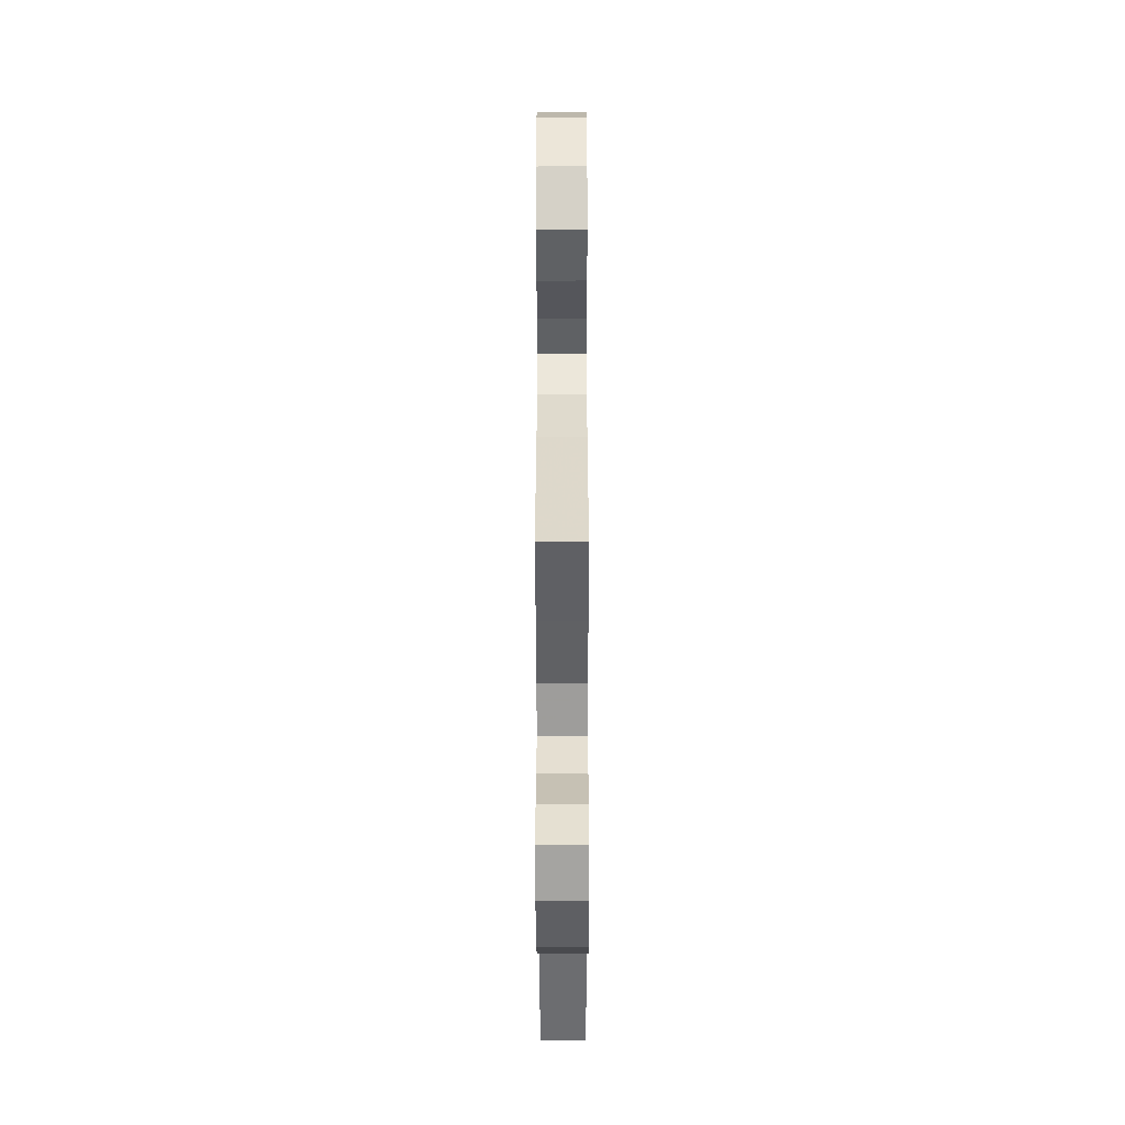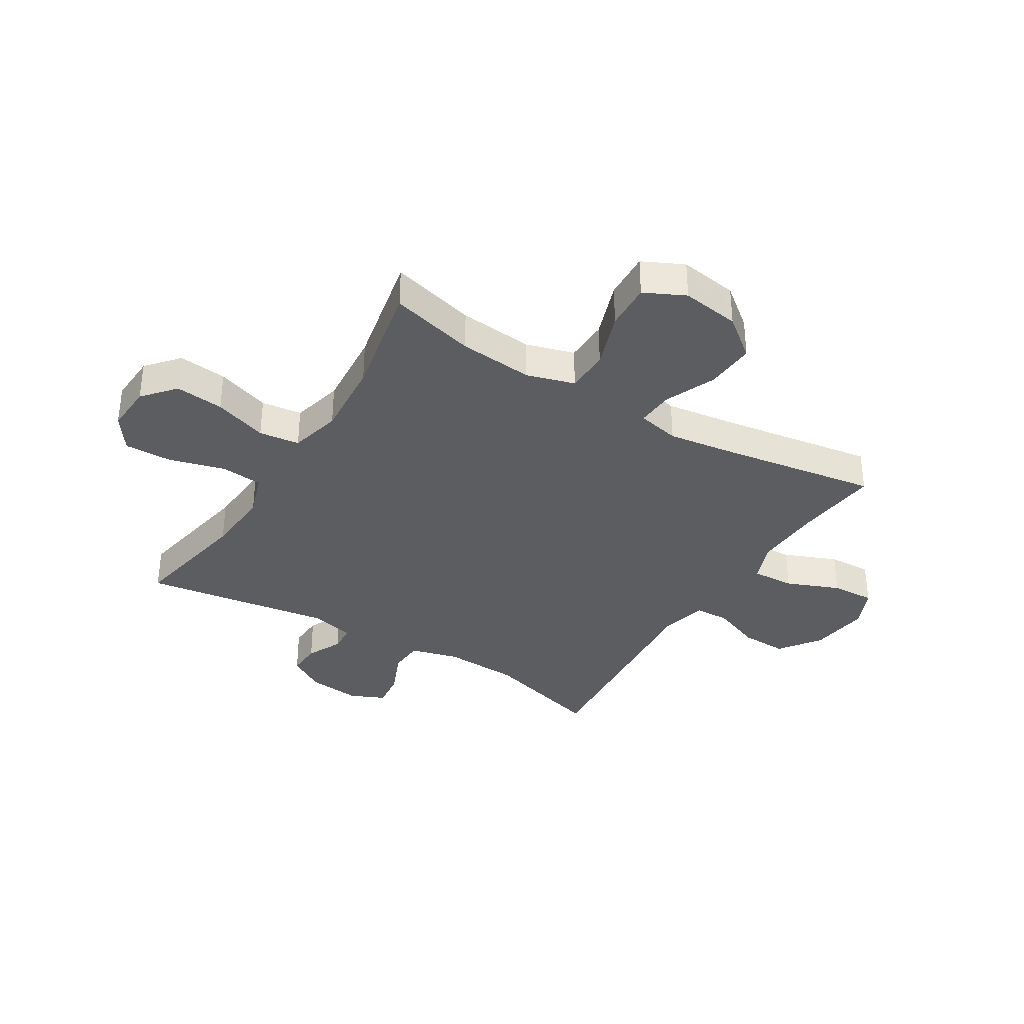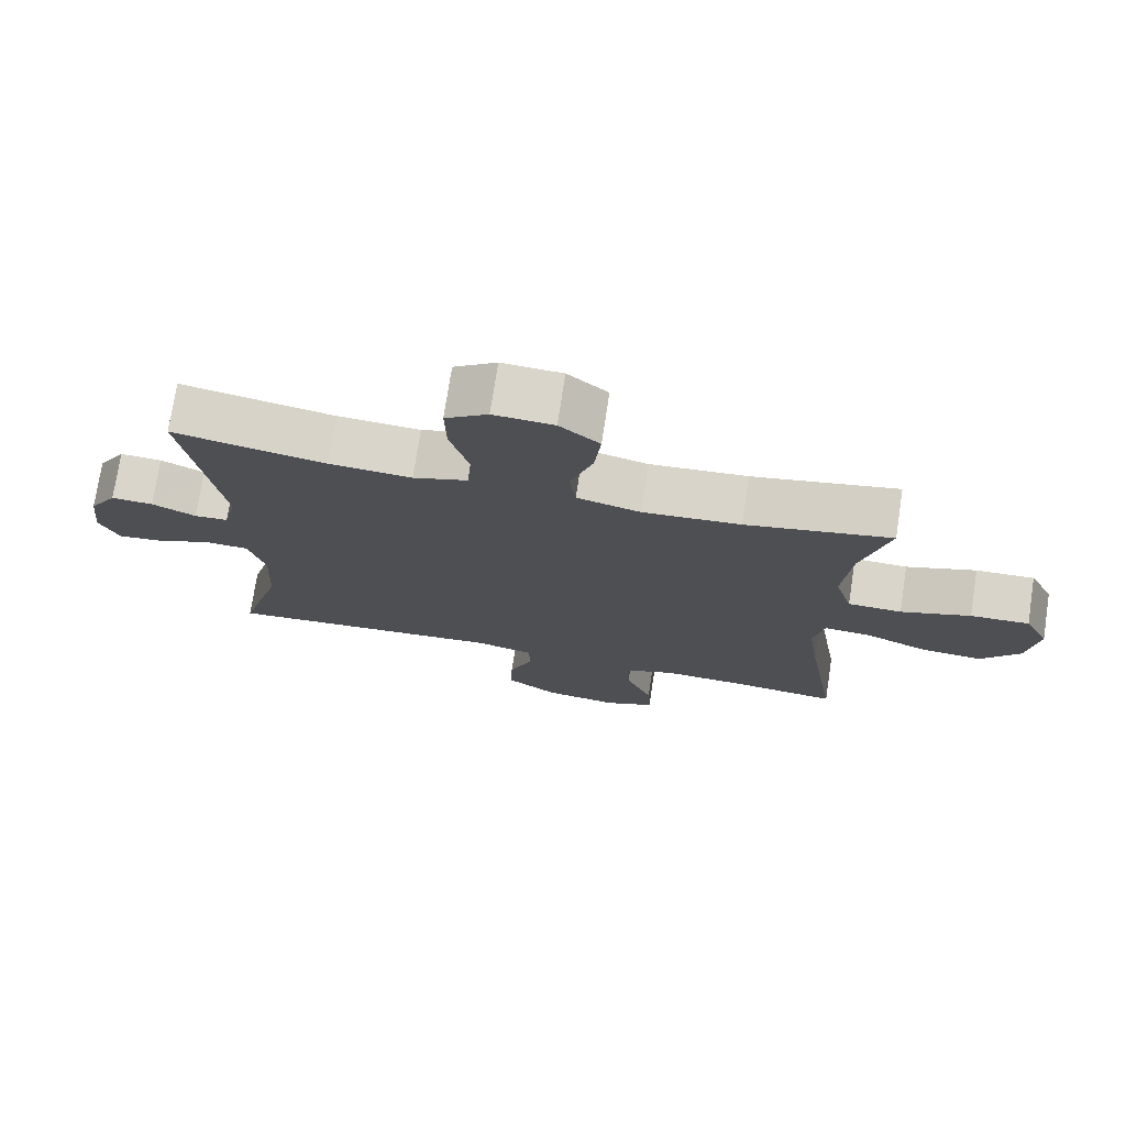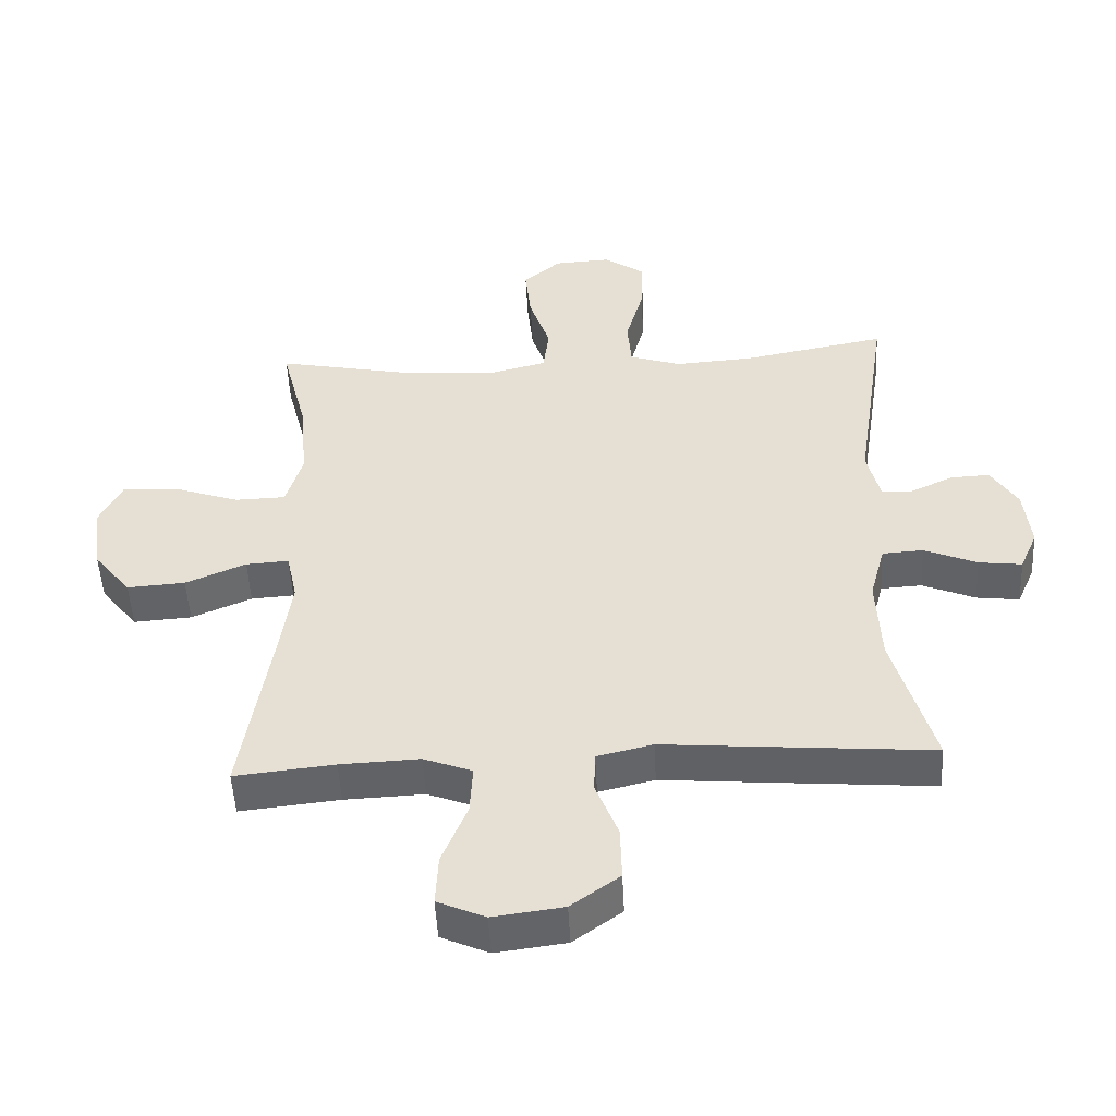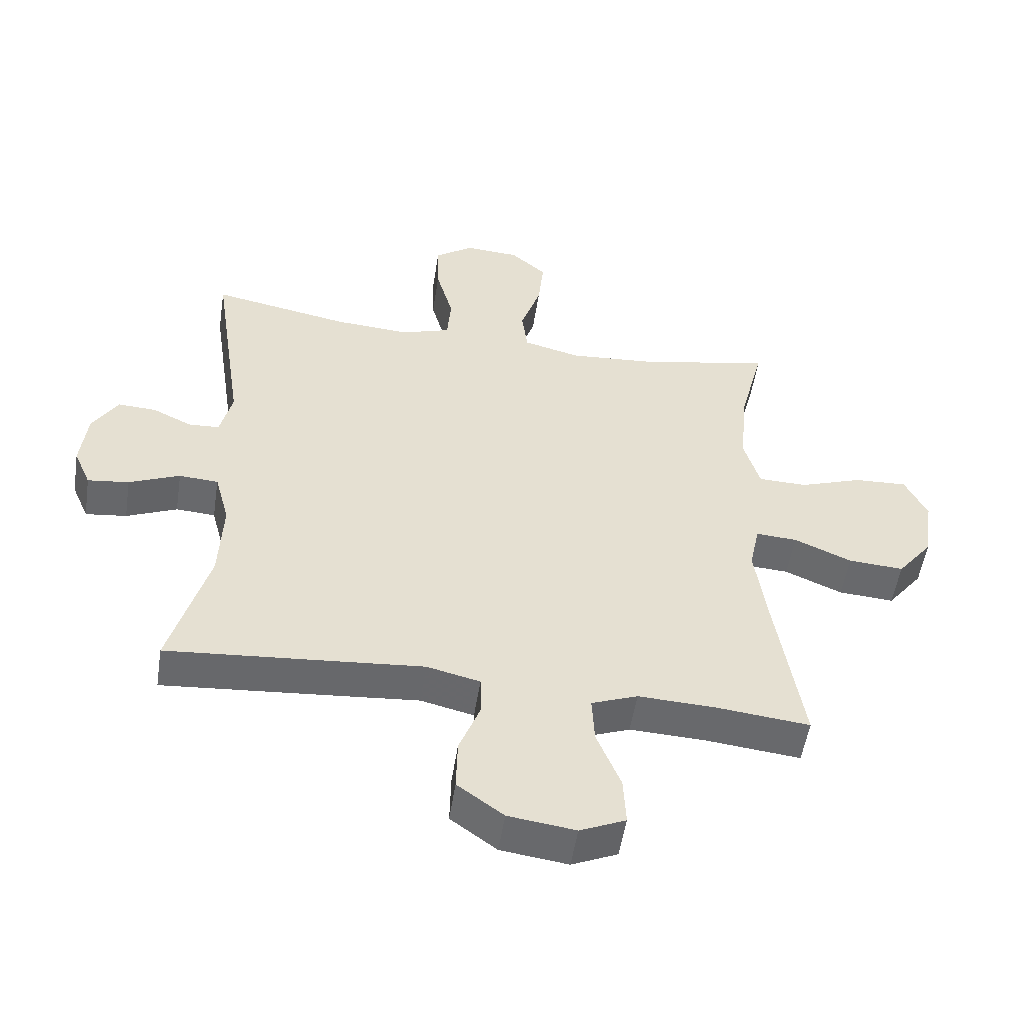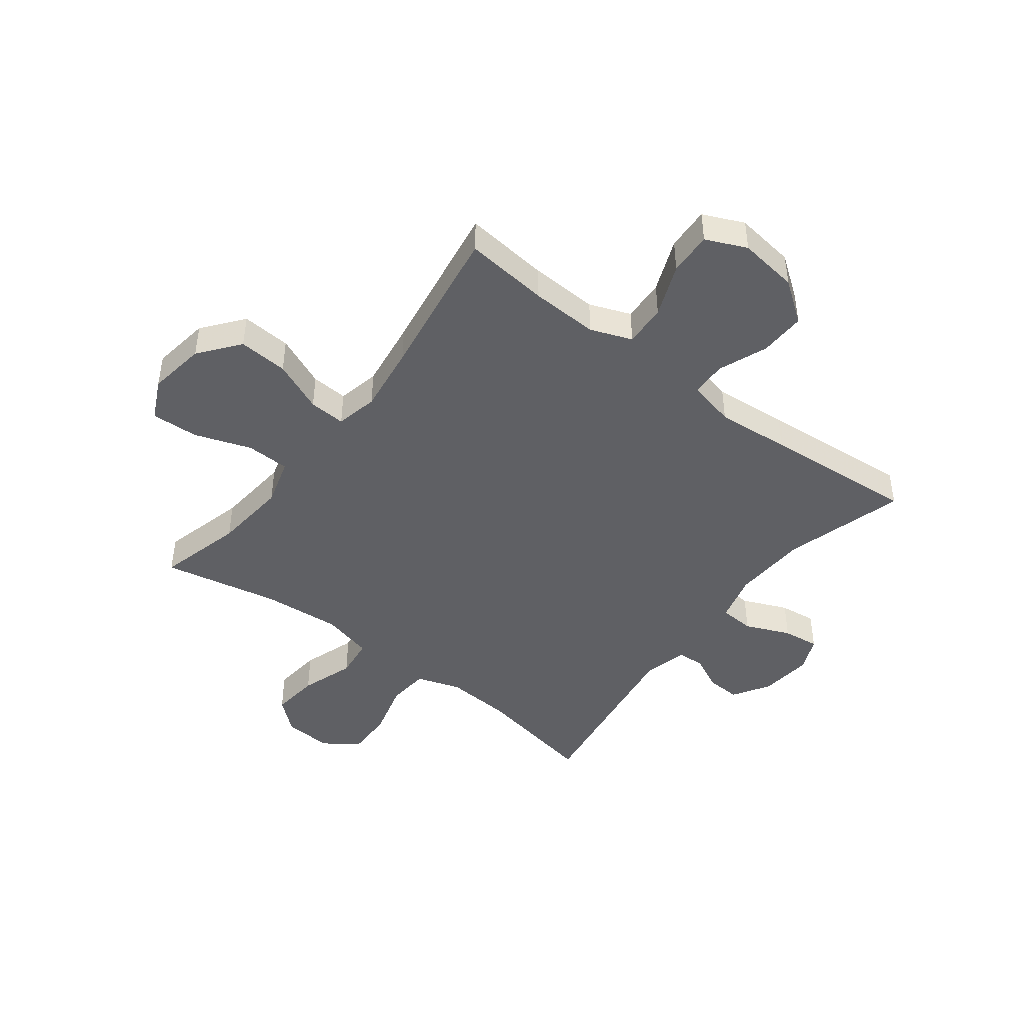
<metadata>
{"format":"obj","ext":"obj","renderer":"f3d","projection":"perspective","resolution":1024,"background":"white","views":[{"elev":-49.4,"azim":90.1,"up":"+Z"},{"elev":-35.4,"azim":58.5,"up":"+Y"},{"elev":74.6,"azim":8.7,"up":"+Z"},{"elev":-50.4,"azim":-177.1,"up":"+Z"},{"elev":-52.7,"azim":-8.7,"up":"+Z"},{"elev":-44.8,"azim":142.5,"up":"+Y"}]}
</metadata>
<code>
v 0.5 0.07 -0.5
v 0.35 0.07 -0.484
v 0.23 0.07 -0.479
v 0.157 0.07 -0.507
v 0.161 0.07 -0.582
v 0.199 0.07 -0.676
v 0.203 0.07 -0.753
v 0.131 0.07 -0.785
v 0.025 0.07 -0.771
v -0.048 0.07 -0.718
v -0.046 0.07 -0.636
v -0.012 0.07 -0.549
v -0.014 0.07 -0.487
v -0.098 0.07 -0.467
v -0.229 0.07 -0.478
v -0.5 0.07 -0.5
v -0.439 0.07 -0.285
v -0.433 0.07 -0.152
v -0.456 0.07 -0.066
v -0.518 0.07 -0.062
v -0.598 0.07 -0.096
v -0.663 0.07 -0.104
v -0.69 0.07 -0.042
v -0.68 0.07 0.052
v -0.64 0.07 0.117
v -0.58 0.07 0.114
v -0.517 0.07 0.084
v -0.469 0.07 0.087
v -0.45 0.07 0.166
v -0.5 0.07 0.5
v -0.282 0.07 0.459
v -0.164 0.07 0.451
v -0.086 0.07 0.477
v -0.08 0.07 0.552
v -0.107 0.07 0.649
v -0.109 0.07 0.734
v -0.048 0.07 0.777
v 0.038 0.07 0.772
v 0.095 0.07 0.723
v 0.086 0.07 0.637
v 0.054 0.07 0.542
v 0.063 0.07 0.47
v 0.154 0.07 0.447
v 0.293 0.07 0.458
v 0.5 0.07 0.5
v 0.461 0.07 0.349
v 0.449 0.07 0.217
v 0.474 0.07 0.132
v 0.551 0.07 0.13
v 0.651 0.07 0.165
v 0.735 0.07 0.169
v 0.77 0.07 0.097
v 0.755 0.07 -0.006
v 0.699 0.07 -0.077
v 0.611 0.07 -0.071
v 0.52 0.07 -0.032
v 0.455 0.07 -0.028
v 0.439 0.07 -0.103
v 0.456 0.07 -0.224
v 0.5 0 -0.5
v 0.35 0 -0.484
v 0.23 0 -0.479
v 0.157 0 -0.507
v 0.161 0 -0.582
v 0.199 0 -0.676
v 0.203 0 -0.753
v 0.131 0 -0.785
v 0.025 0 -0.771
v -0.048 0 -0.718
v -0.046 0 -0.636
v -0.012 0 -0.549
v -0.014 0 -0.487
v -0.098 0 -0.467
v -0.229 0 -0.478
v -0.5 0 -0.5
v -0.439 0 -0.285
v -0.433 0 -0.152
v -0.456 0 -0.066
v -0.518 0 -0.062
v -0.598 0 -0.096
v -0.663 0 -0.104
v -0.69 0 -0.042
v -0.68 0 0.052
v -0.64 0 0.117
v -0.58 0 0.114
v -0.517 0 0.084
v -0.469 0 0.087
v -0.45 0 0.166
v -0.5 0 0.5
v -0.282 0 0.459
v -0.164 0 0.451
v -0.086 0 0.477
v -0.08 0 0.552
v -0.107 0 0.649
v -0.109 0 0.734
v -0.048 0 0.777
v 0.038 0 0.772
v 0.095 0 0.723
v 0.086 0 0.637
v 0.054 0 0.542
v 0.063 0 0.47
v 0.154 0 0.447
v 0.293 0 0.458
v 0.5 0 0.5
v 0.461 0 0.349
v 0.449 0 0.217
v 0.474 0 0.132
v 0.551 0 0.13
v 0.651 0 0.165
v 0.735 0 0.169
v 0.77 0 0.097
v 0.755 0 -0.006
v 0.699 0 -0.077
v 0.611 0 -0.071
v 0.52 0 -0.032
v 0.455 0 -0.028
v 0.439 0 -0.103
v 0.456 0 -0.224
f 53 54 55 56
f 53 56 57
f 52 53 57
f 49 50 51 52
f 48 49 52 57
f 47 48 57 58
f 44 45 46
f 43 44 46 47
f 42 43 47 58
f 38 39 40 41
f 36 37 38 41
f 34 35 36 41
f 33 34 41 42
f 32 33 42 58
f 29 30 31
f 28 29 31 32
f 24 25 26 27
f 24 27 28
f 23 24 28
f 20 21 22 23
f 19 20 23 28
f 18 19 28 32
f 14 15 16 17
f 13 14 17 18
f 9 10 11 12
f 9 12 13
f 8 9 13
f 5 6 7 8
f 4 5 8 13
f 3 4 13 18
f 59 1 2
f 18 32 58 59
f 2 3 18 59
f 115 114 113 112
f 116 115 112
f 116 112 111
f 111 110 109 108
f 116 111 108 107
f 117 116 107 106
f 105 104 103
f 106 105 103 102
f 117 106 102 101
f 100 99 98 97
f 100 97 96 95
f 100 95 94 93
f 101 100 93 92
f 117 101 92 91
f 90 89 88
f 91 90 88 87
f 86 85 84 83
f 87 86 83
f 87 83 82
f 82 81 80 79
f 87 82 79 78
f 91 87 78 77
f 76 75 74 73
f 77 76 73 72
f 71 70 69 68
f 72 71 68
f 72 68 67
f 67 66 65 64
f 72 67 64 63
f 77 72 63 62
f 61 60 118
f 118 117 91 77
f 118 77 62 61
f 1 60 61 2
f 2 61 62 3
f 3 62 63 4
f 4 63 64 5
f 5 64 65 6
f 6 65 66 7
f 7 66 67 8
f 8 67 68 9
f 9 68 69 10
f 10 69 70 11
f 11 70 71 12
f 12 71 72 13
f 13 72 73 14
f 14 73 74 15
f 15 74 75 16
f 16 75 76 17
f 17 76 77 18
f 18 77 78 19
f 19 78 79 20
f 20 79 80 21
f 21 80 81 22
f 22 81 82 23
f 23 82 83 24
f 24 83 84 25
f 25 84 85 26
f 26 85 86 27
f 27 86 87 28
f 28 87 88 29
f 29 88 89 30
f 30 89 90 31
f 31 90 91 32
f 32 91 92 33
f 33 92 93 34
f 34 93 94 35
f 35 94 95 36
f 36 95 96 37
f 37 96 97 38
f 38 97 98 39
f 39 98 99 40
f 40 99 100 41
f 41 100 101 42
f 42 101 102 43
f 43 102 103 44
f 44 103 104 45
f 45 104 105 46
f 46 105 106 47
f 47 106 107 48
f 48 107 108 49
f 49 108 109 50
f 50 109 110 51
f 51 110 111 52
f 52 111 112 53
f 53 112 113 54
f 54 113 114 55
f 55 114 115 56
f 56 115 116 57
f 57 116 117 58
f 58 117 118 59
f 59 118 60 1

</code>
